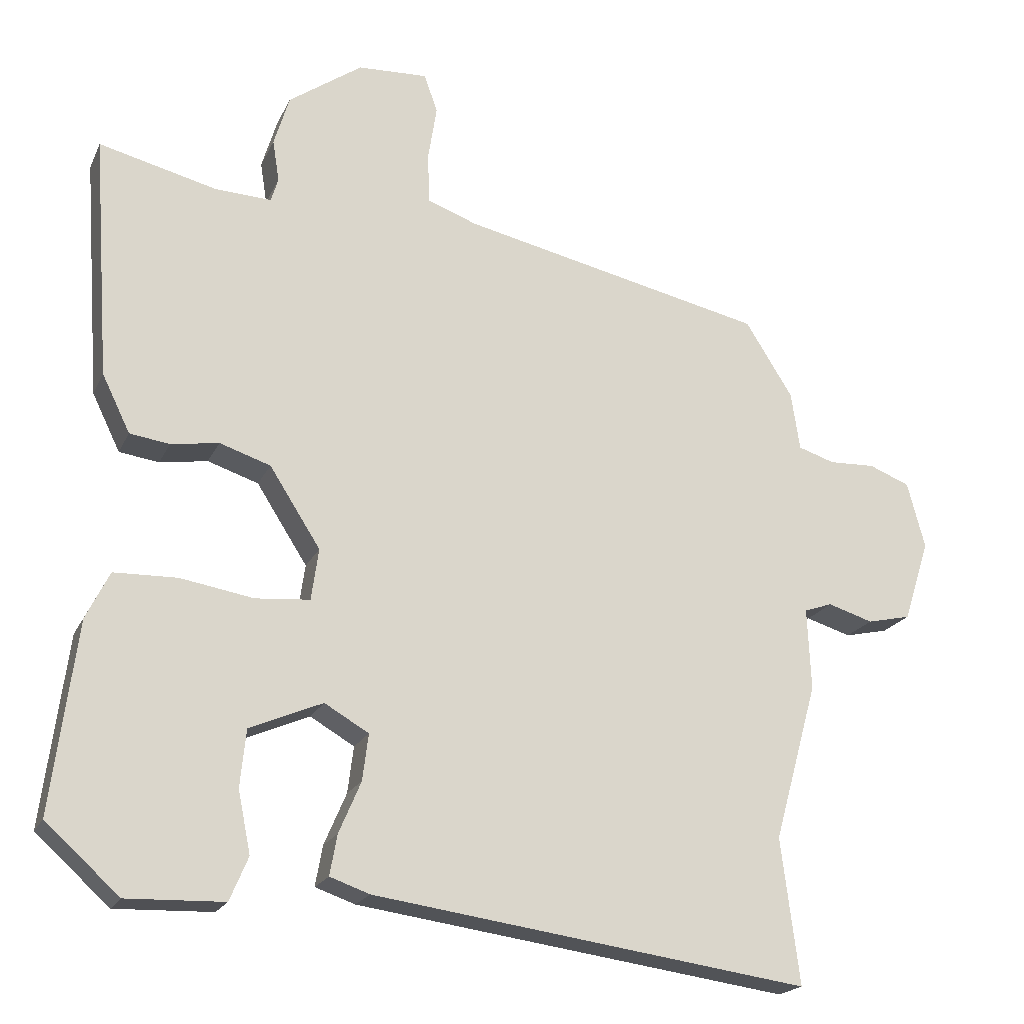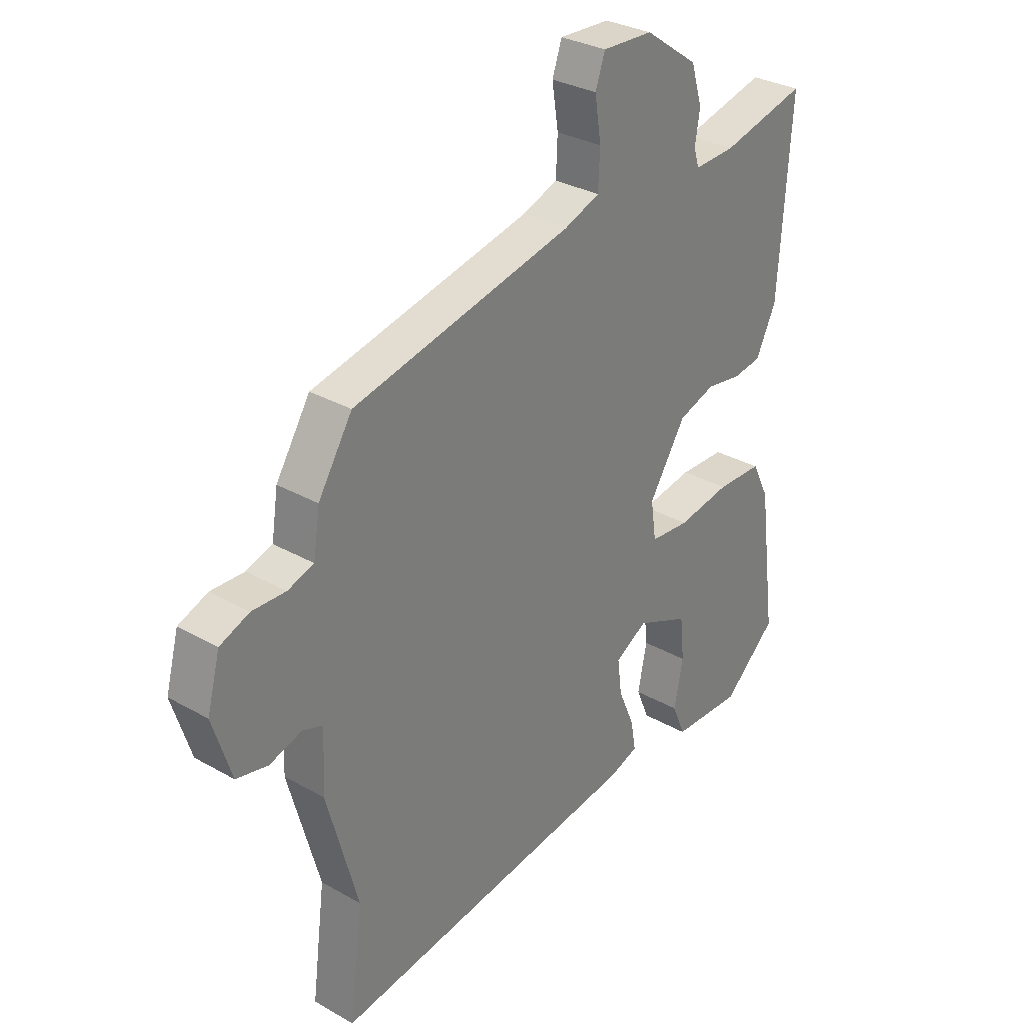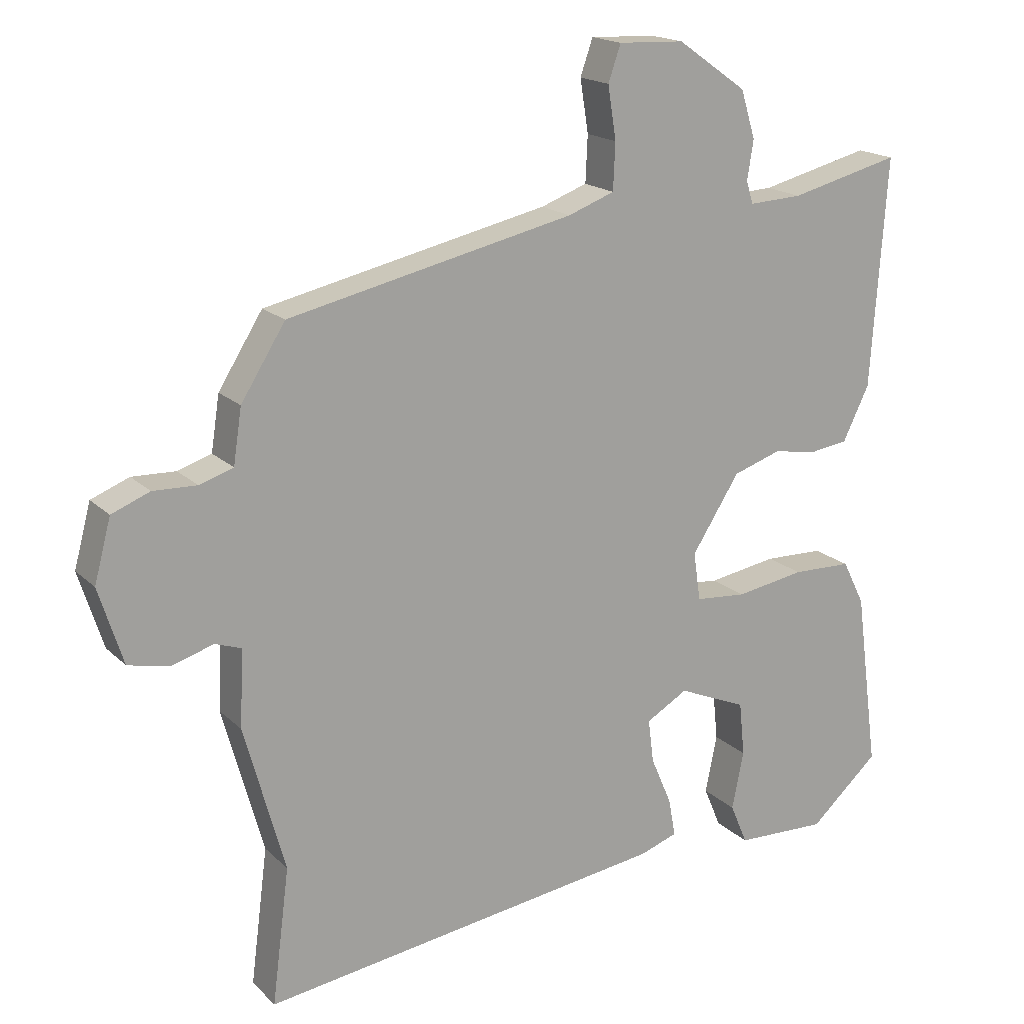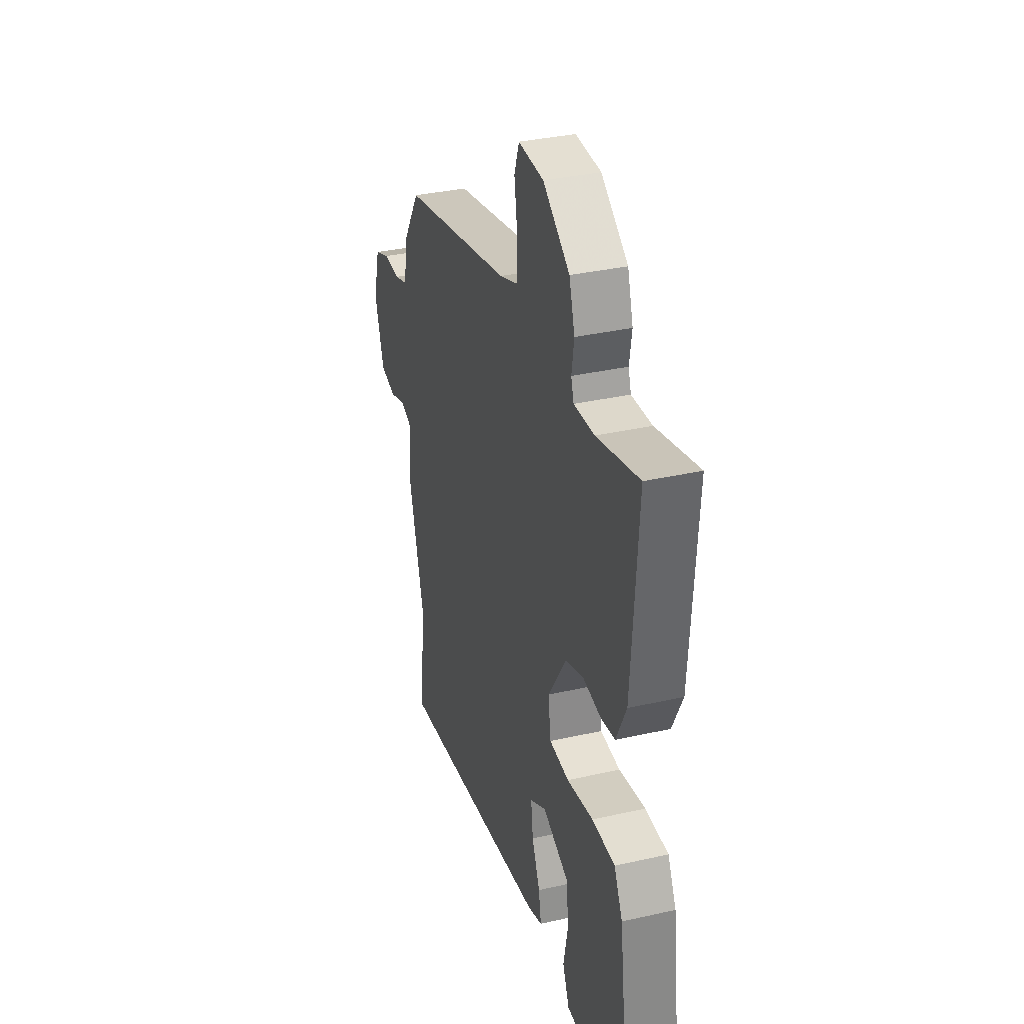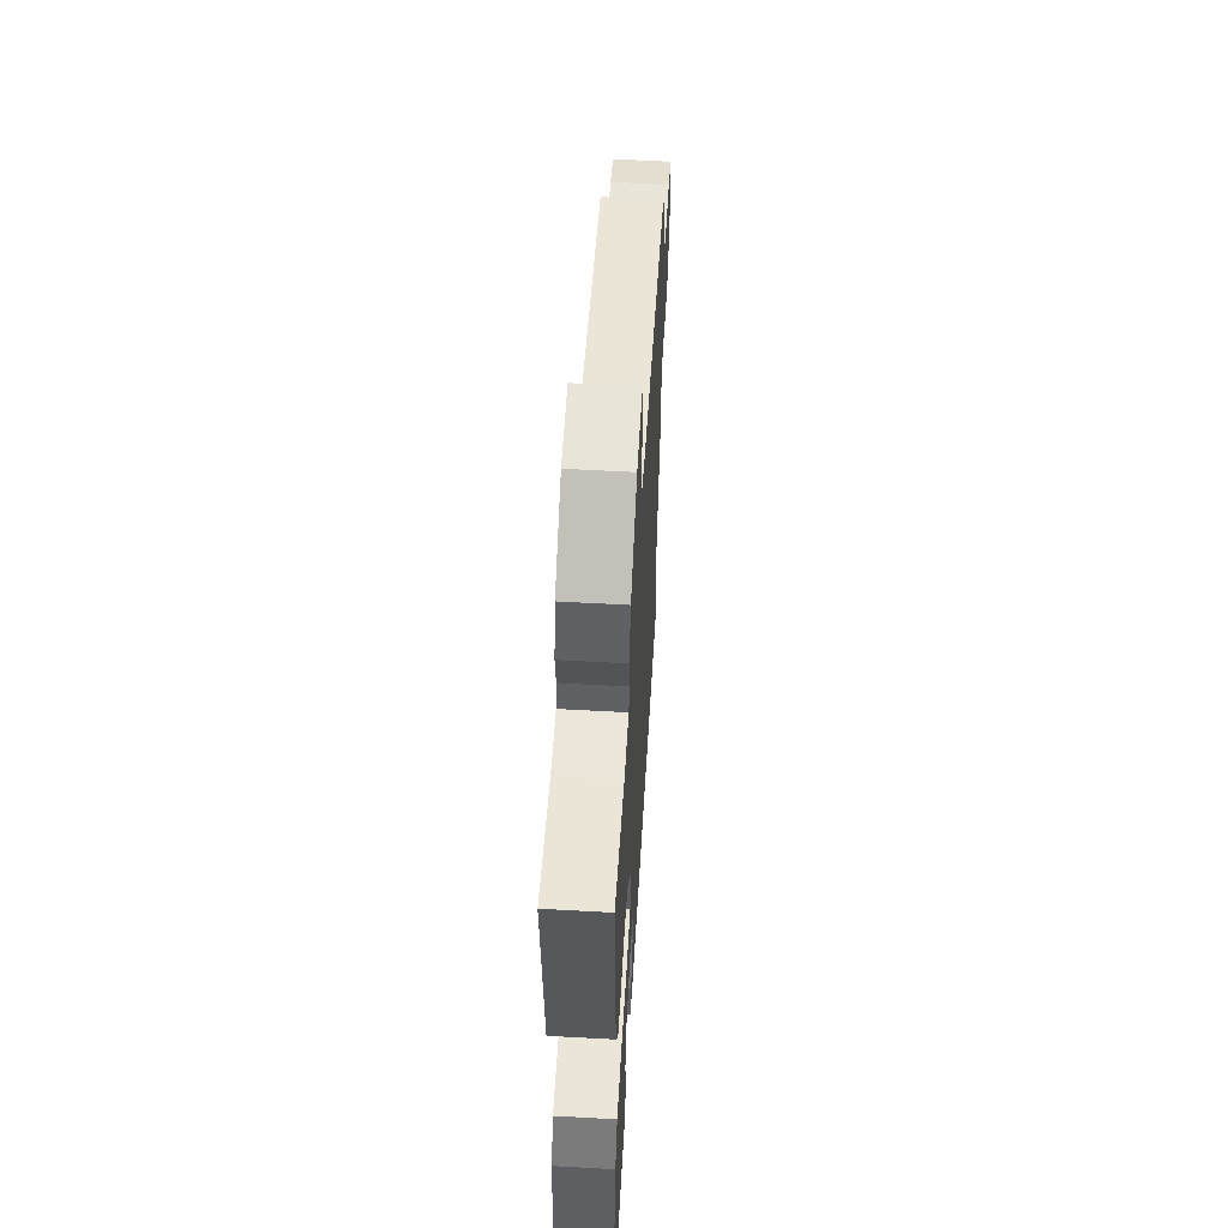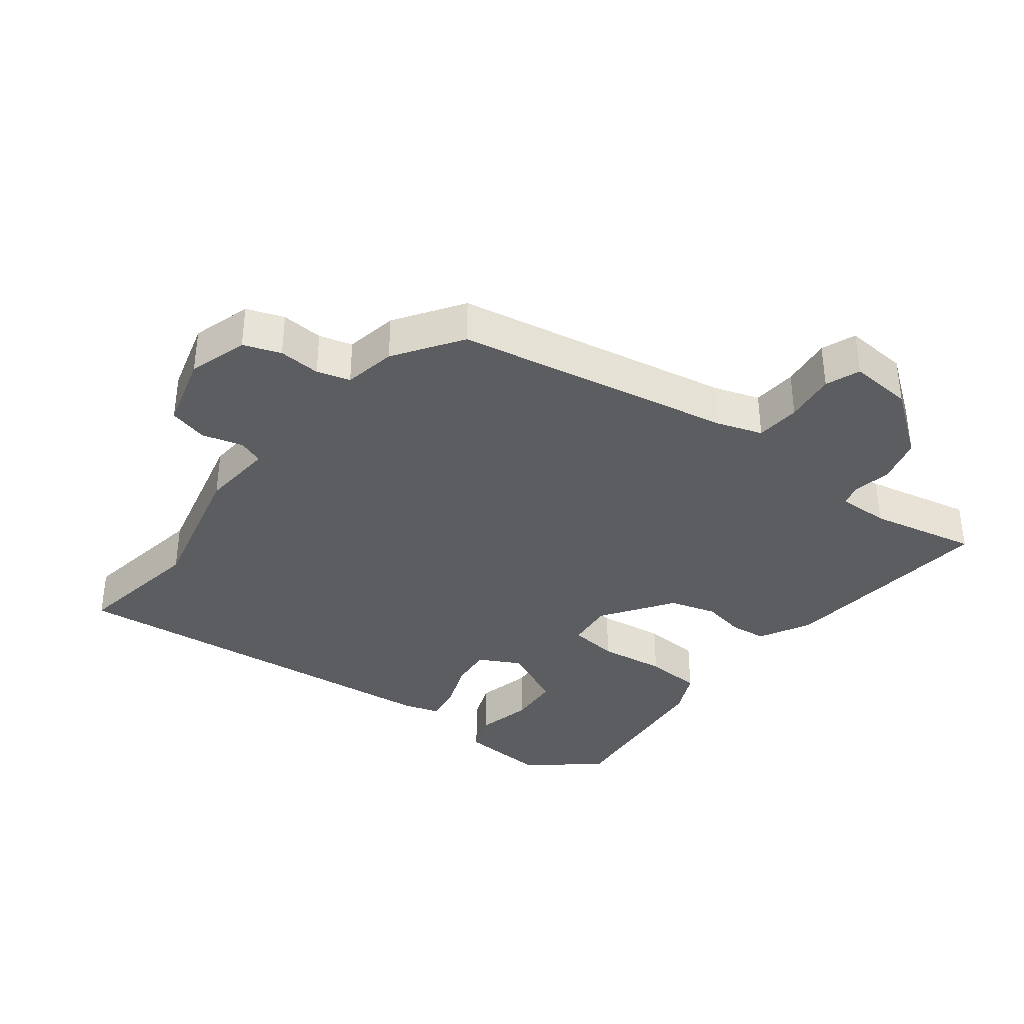
<metadata>
{"format":"obj","ext":"obj","renderer":"f3d","projection":"perspective","resolution":1024,"background":"white","views":[{"elev":-19.8,"azim":160.8,"up":"+Z"},{"elev":30.8,"azim":-50.7,"up":"+Z"},{"elev":17.7,"azim":-29.8,"up":"+Z"},{"elev":34.6,"azim":73.1,"up":"+Z"},{"elev":57.8,"azim":93.3,"up":"+Z"},{"elev":-36.6,"azim":-39.6,"up":"+Y"}]}
</metadata>
<code>
v -0.51 0.07 -0.577
v -0.485 0.07 -0.38
v -0.544 0.07 -0.167
v -0.539 0.07 -0.056
v -0.577 0.07 -0.043
v -0.638 0.07 -0.062
v -0.697 0.07 -0.049
v -0.732 0.07 0.061
v -0.708 0.07 0.151
v -0.653 0.07 0.173
v -0.59 0.07 0.171
v -0.541 0.07 0.187
v -0.529 0.07 0.266
v -0.465 0.07 0.368
v -0.052 0.07 0.46
v 0.015 0.07 0.485
v 0.018 0.07 0.552
v 0.006 0.07 0.628
v 0.024 0.07 0.68
v 0.119 0.07 0.676
v 0.219 0.07 0.606
v 0.24 0.07 0.537
v 0.231 0.07 0.48
v 0.241 0.07 0.448
v 0.318 0.07 0.452
v 0.477 0.07 0.492
v 0.454 0.07 0.162
v 0.416 0.07 0.084
v 0.362 0.07 0.076
v 0.297 0.07 0.086
v 0.228 0.07 0.063
v 0.159 0.07 -0.045
v 0.169 0.07 -0.115
v 0.243 0.07 -0.121
v 0.342 0.07 -0.104
v 0.428 0.07 -0.106
v 0.46 0.07 -0.17
v 0.494 0.07 -0.428
v 0.394 0.07 -0.518
v 0.262 0.07 -0.514
v 0.237 0.07 -0.455
v 0.254 0.07 -0.371
v 0.246 0.07 -0.293
v 0.147 0.07 -0.251
v 0.087 0.07 -0.286
v 0.095 0.07 -0.349
v 0.125 0.07 -0.419
v 0.135 0.07 -0.474
v 0.081 0.07 -0.493
v -0.51 0 -0.577
v -0.485 0 -0.38
v -0.544 0 -0.167
v -0.539 0 -0.056
v -0.577 0 -0.043
v -0.638 0 -0.062
v -0.697 0 -0.049
v -0.732 0 0.061
v -0.708 0 0.151
v -0.653 0 0.173
v -0.59 0 0.171
v -0.541 0 0.187
v -0.529 0 0.266
v -0.465 0 0.368
v -0.052 0 0.46
v 0.015 0 0.485
v 0.018 0 0.552
v 0.006 0 0.628
v 0.024 0 0.68
v 0.119 0 0.676
v 0.219 0 0.606
v 0.24 0 0.537
v 0.231 0 0.48
v 0.241 0 0.448
v 0.318 0 0.452
v 0.477 0 0.492
v 0.454 0 0.162
v 0.416 0 0.084
v 0.362 0 0.076
v 0.297 0 0.086
v 0.228 0 0.063
v 0.159 0 -0.045
v 0.169 0 -0.115
v 0.243 0 -0.121
v 0.342 0 -0.104
v 0.428 0 -0.106
v 0.46 0 -0.17
v 0.494 0 -0.428
v 0.394 0 -0.518
v 0.262 0 -0.514
v 0.237 0 -0.455
v 0.254 0 -0.371
v 0.246 0 -0.293
v 0.147 0 -0.251
v 0.087 0 -0.286
v 0.095 0 -0.349
v 0.125 0 -0.419
v 0.135 0 -0.474
v 0.081 0 -0.493
f 49 1 2
f 48 49 2
f 47 48 2
f 46 47 2
f 2 3 4
f 46 2 4
f 45 46 4
f 44 45 4
f 40 41 42
f 39 40 42
f 38 39 42
f 37 38 42
f 36 37 42
f 35 36 42
f 34 35 42 43
f 33 34 43 44
f 28 29 30
f 27 28 30
f 26 27 30
f 25 26 30
f 24 25 30 31
f 23 24 31 32
f 21 22 23
f 20 21 23
f 19 20 23
f 18 19 23
f 17 18 23
f 16 17 23 32
f 12 13 14 15
f 44 4 5
f 33 44 5
f 32 33 5
f 16 32 5
f 15 16 5
f 12 15 5
f 6 7 8
f 5 6 8
f 12 5 8
f 11 12 8
f 8 9 10 11
f 51 50 98
f 51 98 97
f 51 97 96
f 51 96 95
f 53 52 51
f 53 51 95
f 53 95 94
f 53 94 93
f 91 90 89
f 91 89 88
f 91 88 87
f 91 87 86
f 91 86 85
f 91 85 84
f 92 91 84 83
f 93 92 83 82
f 79 78 77
f 79 77 76
f 79 76 75
f 79 75 74
f 80 79 74 73
f 81 80 73 72
f 72 71 70
f 72 70 69
f 72 69 68
f 72 68 67
f 72 67 66
f 81 72 66 65
f 64 63 62 61
f 54 53 93
f 54 93 82
f 54 82 81
f 54 81 65
f 54 65 64
f 54 64 61
f 57 56 55
f 57 55 54
f 57 54 61
f 57 61 60
f 60 59 58 57
f 1 50 51 2
f 2 51 52 3
f 3 52 53 4
f 4 53 54 5
f 5 54 55 6
f 6 55 56 7
f 7 56 57 8
f 8 57 58 9
f 9 58 59 10
f 10 59 60 11
f 11 60 61 12
f 12 61 62 13
f 13 62 63 14
f 14 63 64 15
f 15 64 65 16
f 16 65 66 17
f 17 66 67 18
f 18 67 68 19
f 19 68 69 20
f 20 69 70 21
f 21 70 71 22
f 22 71 72 23
f 23 72 73 24
f 24 73 74 25
f 25 74 75 26
f 26 75 76 27
f 27 76 77 28
f 28 77 78 29
f 29 78 79 30
f 30 79 80 31
f 31 80 81 32
f 32 81 82 33
f 33 82 83 34
f 34 83 84 35
f 35 84 85 36
f 36 85 86 37
f 37 86 87 38
f 38 87 88 39
f 39 88 89 40
f 40 89 90 41
f 41 90 91 42
f 42 91 92 43
f 43 92 93 44
f 44 93 94 45
f 45 94 95 46
f 46 95 96 47
f 47 96 97 48
f 48 97 98 49
f 49 98 50 1

</code>
